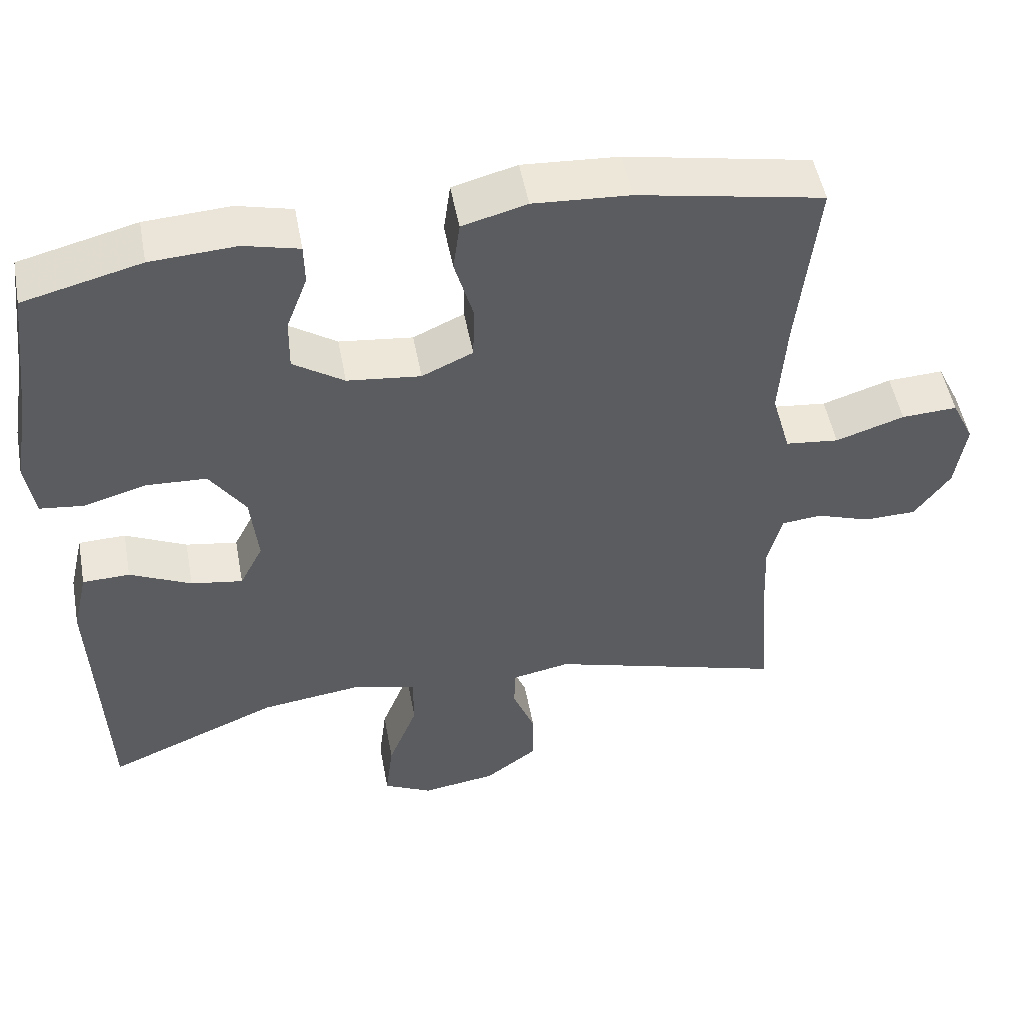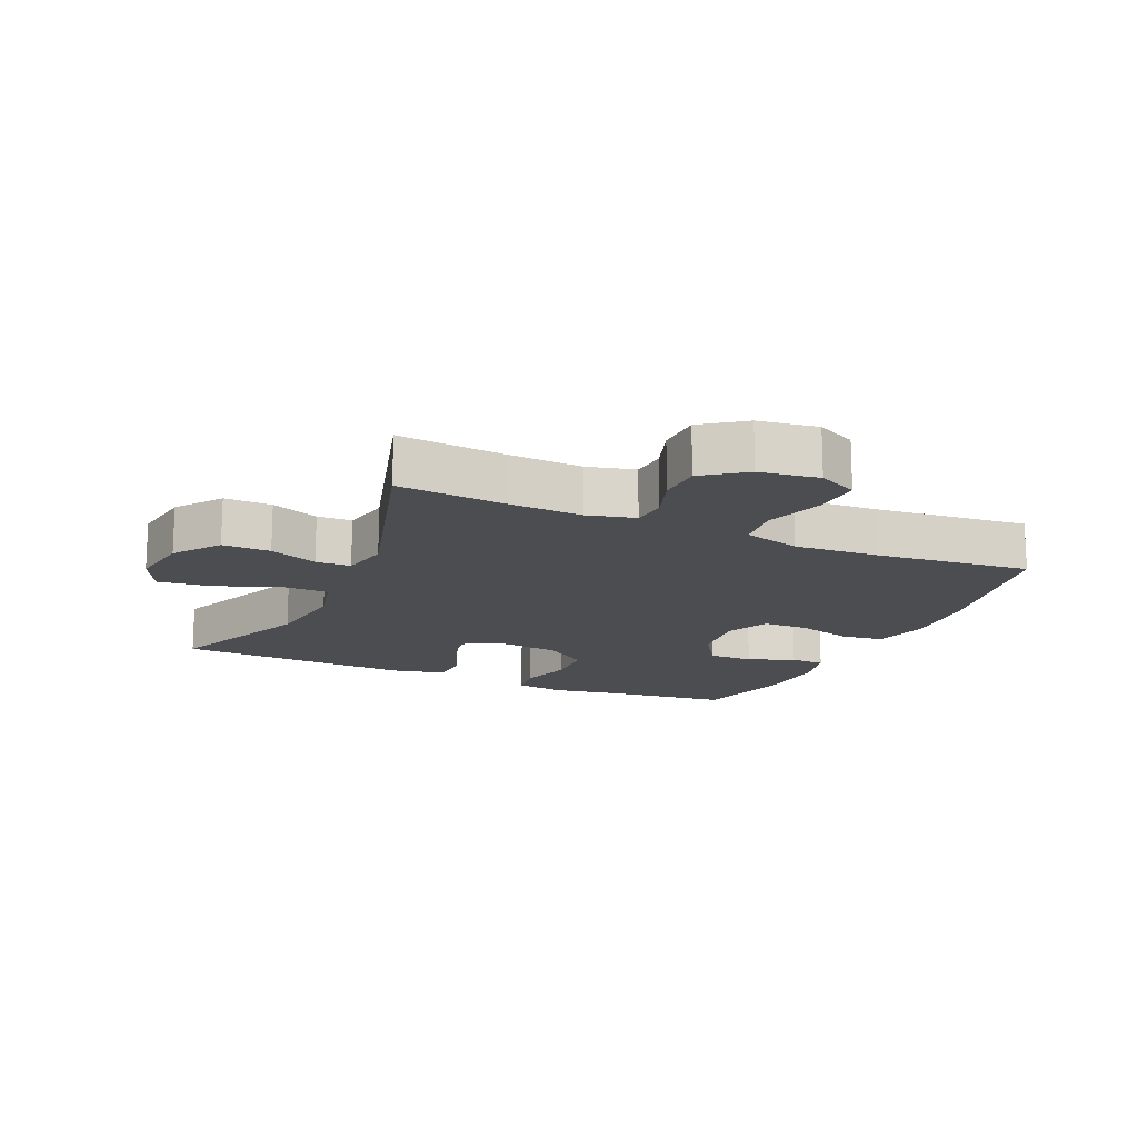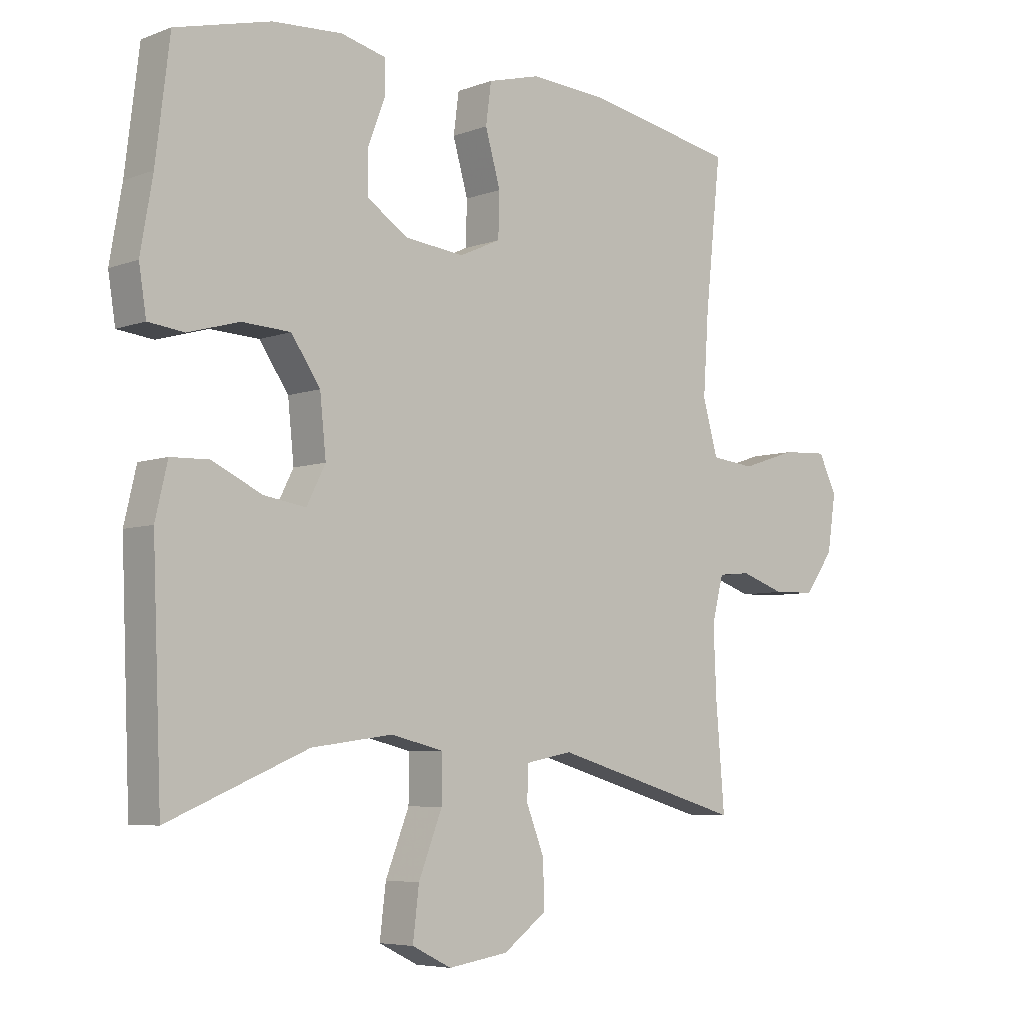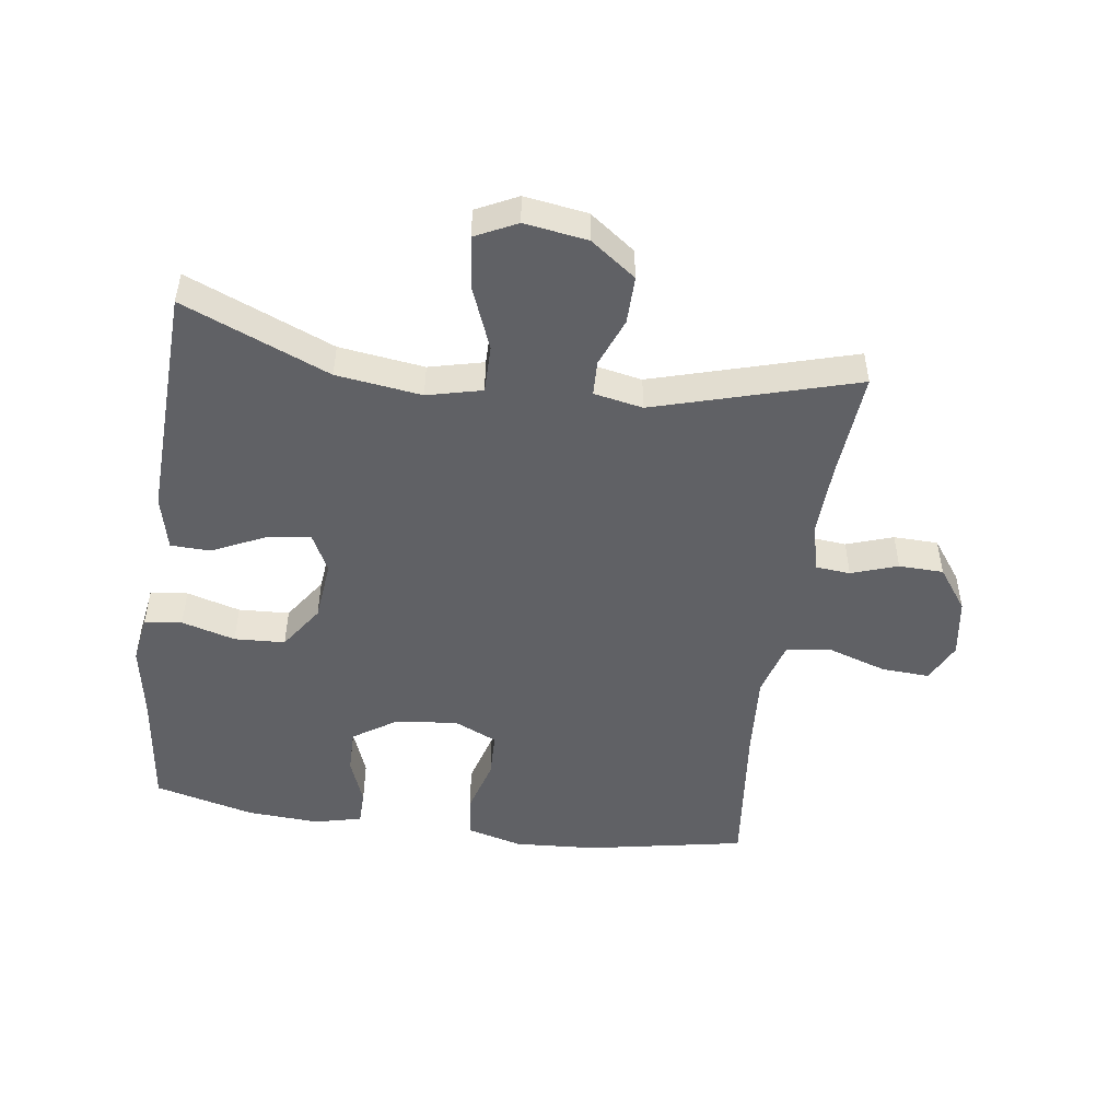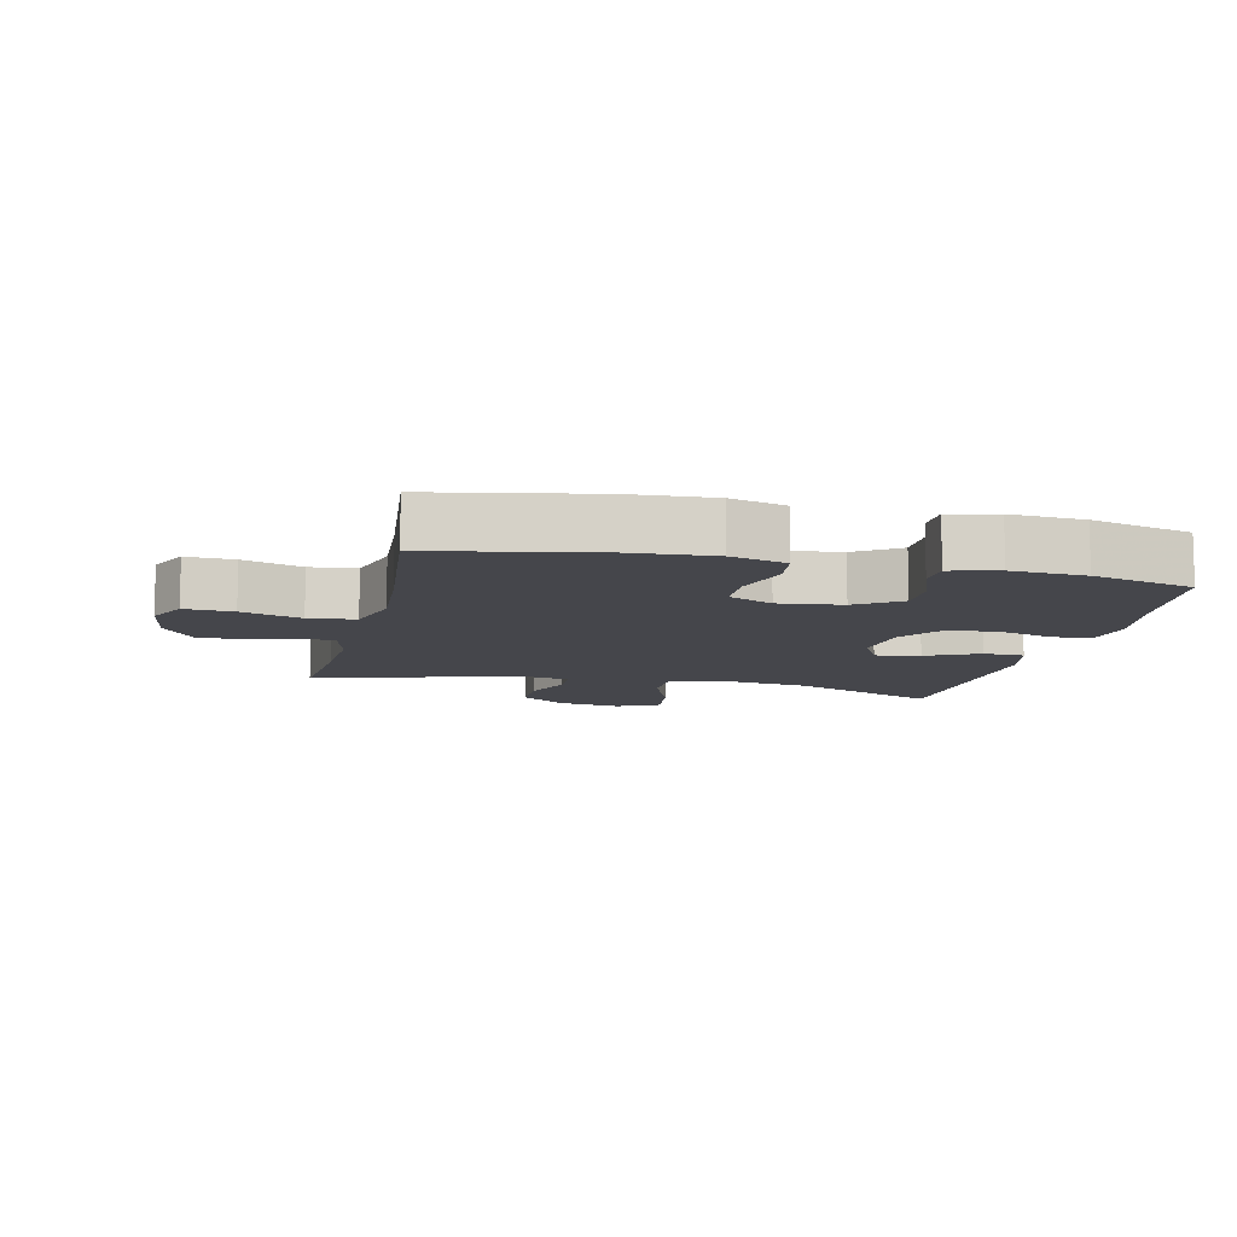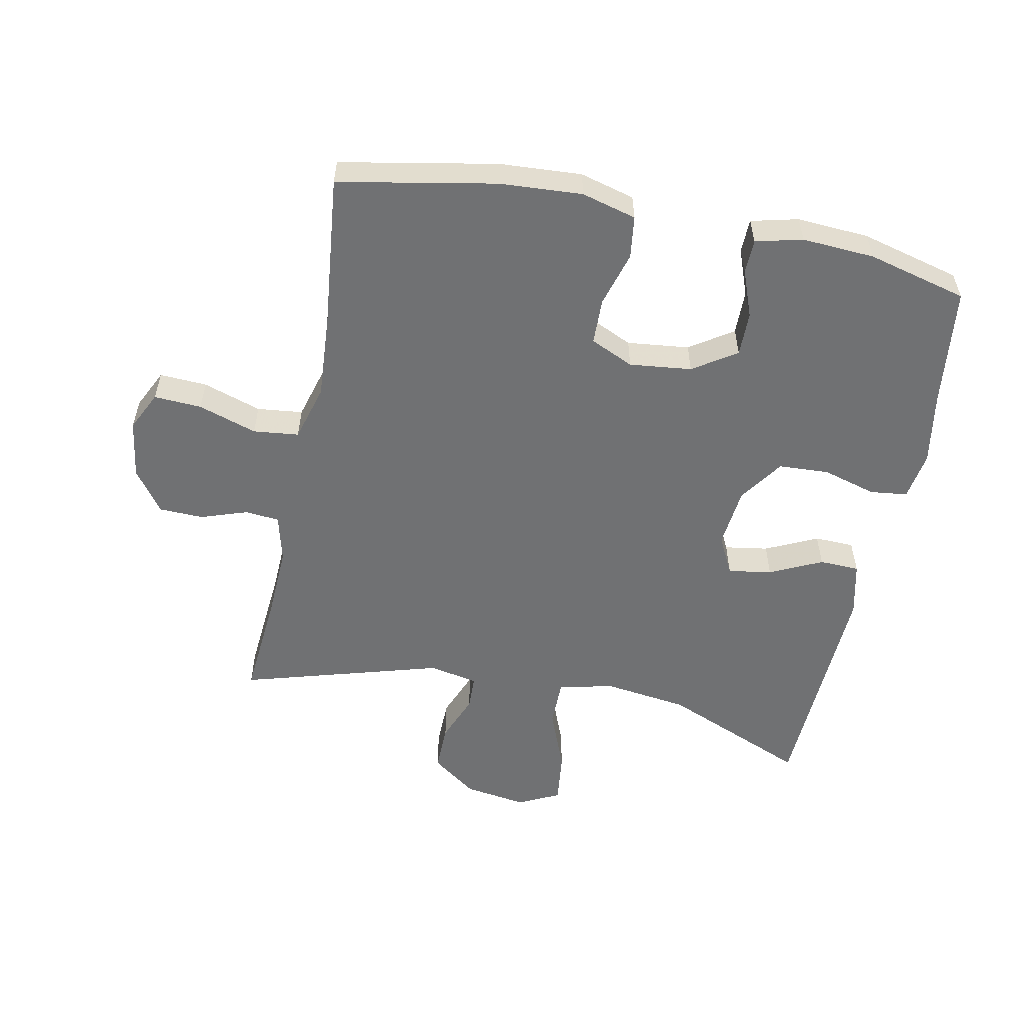
<metadata>
{"format":"obj","ext":"obj","renderer":"f3d","projection":"perspective","resolution":1024,"background":"white","views":[{"elev":50.6,"azim":169.5,"up":"+Z"},{"elev":-15.6,"azim":-114.1,"up":"+Y"},{"elev":-5.9,"azim":138.2,"up":"+Z"},{"elev":-49.3,"azim":172.0,"up":"+Y"},{"elev":-10.1,"azim":-13.0,"up":"+Y"},{"elev":-55.2,"azim":-11.4,"up":"+Y"}]}
</metadata>
<code>
v -0.5 0.07 0.5
v -0.252 0.07 0.547
v -0.123 0.07 0.555
v -0.037 0.07 0.532
v -0.028 0.07 0.465
v -0.053 0.07 0.378
v -0.051 0.07 0.306
v 0.017 0.07 0.275
v 0.115 0.07 0.286
v 0.183 0.07 0.331
v 0.182 0.07 0.401
v 0.154 0.07 0.475
v 0.155 0.07 0.529
v 0.229 0.07 0.547
v 0.343 0.07 0.54
v 0.5 0.07 0.5
v 0.523 0.07 0.312
v 0.543 0.07 0.196
v 0.531 0.07 0.12
v 0.472 0.07 0.113
v 0.388 0.07 0.137
v 0.308 0.07 0.133
v 0.26 0.07 0.063
v 0.25 0.07 -0.033
v 0.281 0.07 -0.094
v 0.35 0.07 -0.083
v 0.432 0.07 -0.044
v 0.495 0.07 -0.046
v 0.515 0.07 -0.132
v 0.5 0.07 -0.5
v 0.27 0.07 -0.404
v 0.136 0.07 -0.386
v 0.05 0.07 -0.407
v 0.05 0.07 -0.482
v 0.089 0.07 -0.581
v 0.099 0.07 -0.664
v 0.034 0.07 -0.696
v -0.065 0.07 -0.681
v -0.136 0.07 -0.629
v -0.135 0.07 -0.554
v -0.105 0.07 -0.478
v -0.107 0.07 -0.423
v -0.184 0.07 -0.408
v -0.5 0.07 -0.5
v -0.486 0.07 -0.331
v -0.481 0.07 -0.216
v -0.5 0.07 -0.141
v -0.554 0.07 -0.136
v -0.627 0.07 -0.161
v -0.697 0.07 -0.159
v -0.745 0.07 -0.093
v -0.759 0.07 0
v -0.729 0.07 0.062
v -0.654 0.07 0.058
v -0.562 0.07 0.028
v -0.49 0.07 0.036
v -0.465 0.07 0.125
v -0.474 0.07 0.258
v -0.5 0 0.5
v -0.252 0 0.547
v -0.123 0 0.555
v -0.037 0 0.532
v -0.028 0 0.465
v -0.053 0 0.378
v -0.051 0 0.306
v 0.017 0 0.275
v 0.115 0 0.286
v 0.183 0 0.331
v 0.182 0 0.401
v 0.154 0 0.475
v 0.155 0 0.529
v 0.229 0 0.547
v 0.343 0 0.54
v 0.5 0 0.5
v 0.523 0 0.312
v 0.543 0 0.196
v 0.531 0 0.12
v 0.472 0 0.113
v 0.388 0 0.137
v 0.308 0 0.133
v 0.26 0 0.063
v 0.25 0 -0.033
v 0.281 0 -0.094
v 0.35 0 -0.083
v 0.432 0 -0.044
v 0.495 0 -0.046
v 0.515 0 -0.132
v 0.5 0 -0.5
v 0.27 0 -0.404
v 0.136 0 -0.386
v 0.05 0 -0.407
v 0.05 0 -0.482
v 0.089 0 -0.581
v 0.099 0 -0.664
v 0.034 0 -0.696
v -0.065 0 -0.681
v -0.136 0 -0.629
v -0.135 0 -0.554
v -0.105 0 -0.478
v -0.107 0 -0.423
v -0.184 0 -0.408
v -0.5 0 -0.5
v -0.486 0 -0.331
v -0.481 0 -0.216
v -0.5 0 -0.141
v -0.554 0 -0.136
v -0.627 0 -0.161
v -0.697 0 -0.159
v -0.745 0 -0.093
v -0.759 0 0
v -0.729 0 0.062
v -0.654 0 0.058
v -0.562 0 0.028
v -0.49 0 0.036
v -0.465 0 0.125
v -0.474 0 0.258
f 53 54 55
f 52 53 55
f 51 52 55
f 50 51 55
f 49 50 55
f 48 49 55
f 47 48 55 56
f 46 47 56 57
f 43 44 45
f 45 46 57
f 43 45 57
f 42 43 57
f 39 40 41
f 38 39 41
f 37 38 41
f 36 37 41
f 35 36 41
f 34 35 41
f 33 34 41 42
f 42 57 58
f 33 42 58
f 32 33 58
f 29 30 31
f 28 29 31
f 27 28 31
f 26 27 31
f 25 26 31 32
f 19 20 21
f 18 19 21
f 17 18 21
f 17 21 22
f 16 17 22
f 15 16 22
f 14 15 22
f 13 14 22
f 12 13 22
f 11 12 22
f 10 11 22 23
f 4 5 6
f 3 4 6
f 2 3 6
f 1 2 6
f 58 1 6
f 58 6 7
f 58 7 8
f 32 58 8
f 25 32 8
f 24 25 8
f 9 10 23 24
f 8 9 24
f 113 112 111
f 113 111 110
f 113 110 109
f 113 109 108
f 113 108 107
f 113 107 106
f 114 113 106 105
f 115 114 105 104
f 103 102 101
f 115 104 103
f 115 103 101
f 115 101 100
f 99 98 97
f 99 97 96
f 99 96 95
f 99 95 94
f 99 94 93
f 99 93 92
f 100 99 92 91
f 116 115 100
f 116 100 91
f 116 91 90
f 89 88 87
f 89 87 86
f 89 86 85
f 89 85 84
f 90 89 84 83
f 79 78 77
f 79 77 76
f 79 76 75
f 80 79 75
f 80 75 74
f 80 74 73
f 80 73 72
f 80 72 71
f 80 71 70
f 80 70 69
f 81 80 69 68
f 64 63 62
f 64 62 61
f 64 61 60
f 64 60 59
f 64 59 116
f 65 64 116
f 66 65 116
f 66 116 90
f 66 90 83
f 66 83 82
f 82 81 68 67
f 82 67 66
f 1 59 60 2
f 2 60 61 3
f 3 61 62 4
f 4 62 63 5
f 5 63 64 6
f 6 64 65 7
f 7 65 66 8
f 8 66 67 9
f 9 67 68 10
f 10 68 69 11
f 11 69 70 12
f 12 70 71 13
f 13 71 72 14
f 14 72 73 15
f 15 73 74 16
f 16 74 75 17
f 17 75 76 18
f 18 76 77 19
f 19 77 78 20
f 20 78 79 21
f 21 79 80 22
f 22 80 81 23
f 23 81 82 24
f 24 82 83 25
f 25 83 84 26
f 26 84 85 27
f 27 85 86 28
f 28 86 87 29
f 29 87 88 30
f 30 88 89 31
f 31 89 90 32
f 32 90 91 33
f 33 91 92 34
f 34 92 93 35
f 35 93 94 36
f 36 94 95 37
f 37 95 96 38
f 38 96 97 39
f 39 97 98 40
f 40 98 99 41
f 41 99 100 42
f 42 100 101 43
f 43 101 102 44
f 44 102 103 45
f 45 103 104 46
f 46 104 105 47
f 47 105 106 48
f 48 106 107 49
f 49 107 108 50
f 50 108 109 51
f 51 109 110 52
f 52 110 111 53
f 53 111 112 54
f 54 112 113 55
f 55 113 114 56
f 56 114 115 57
f 57 115 116 58
f 58 116 59 1

</code>
